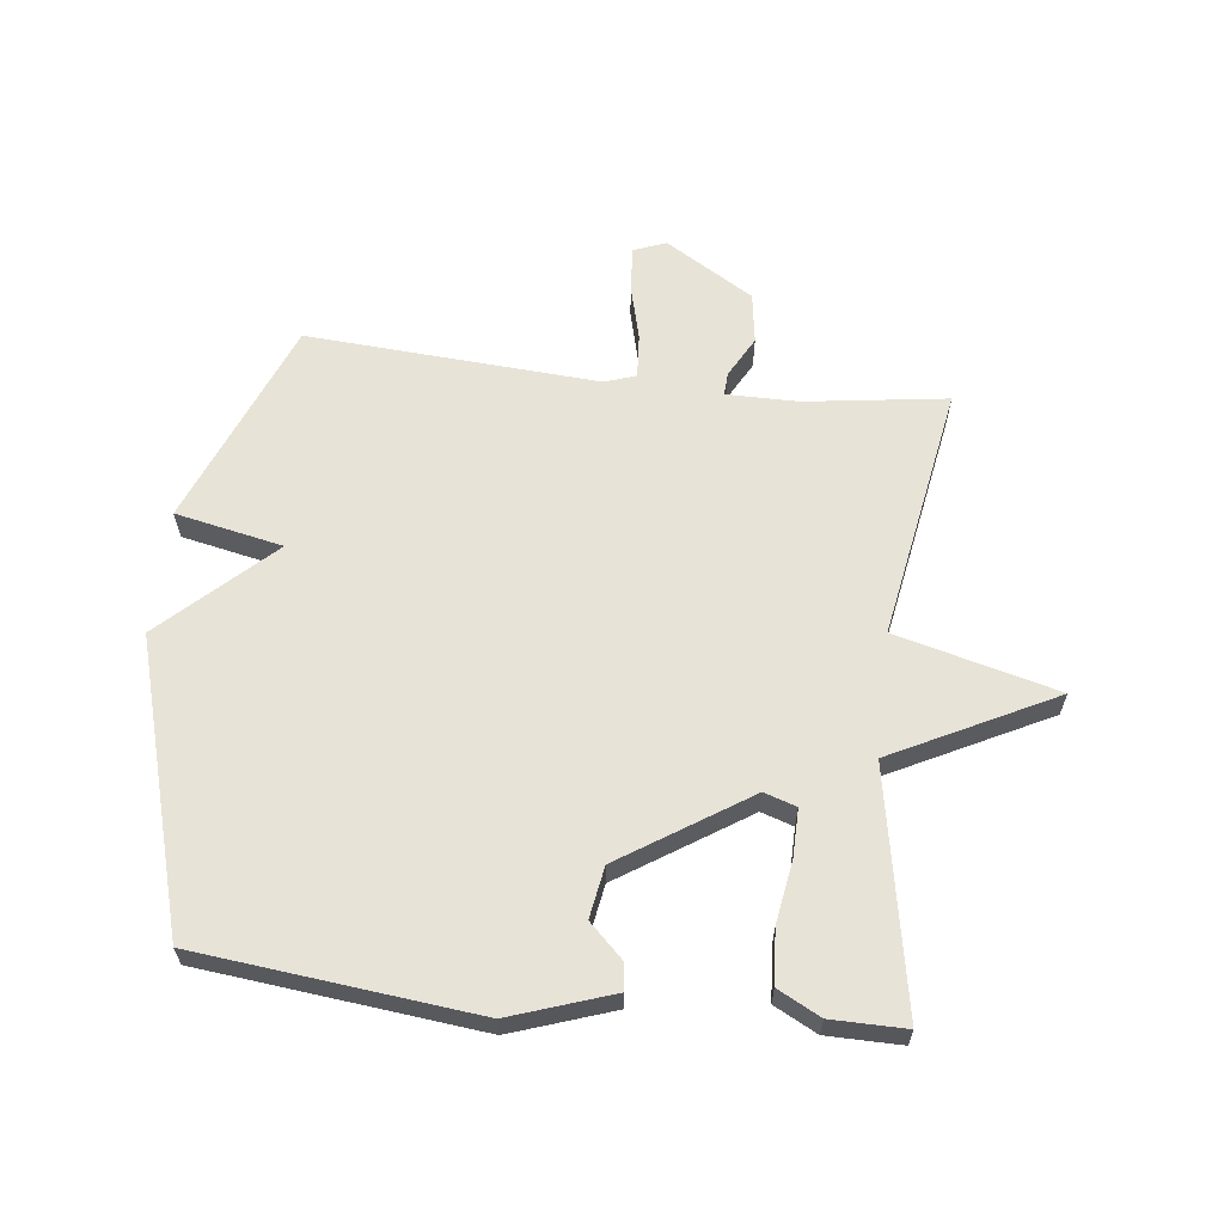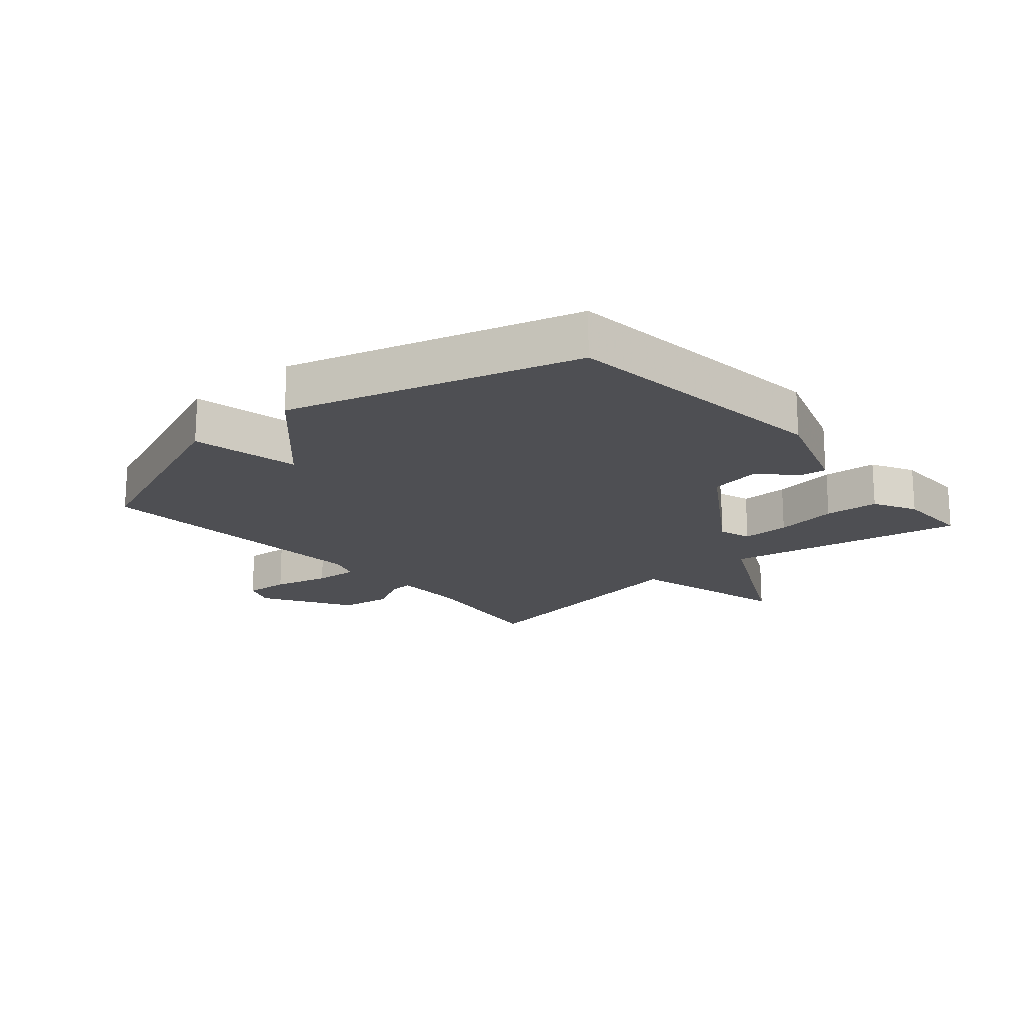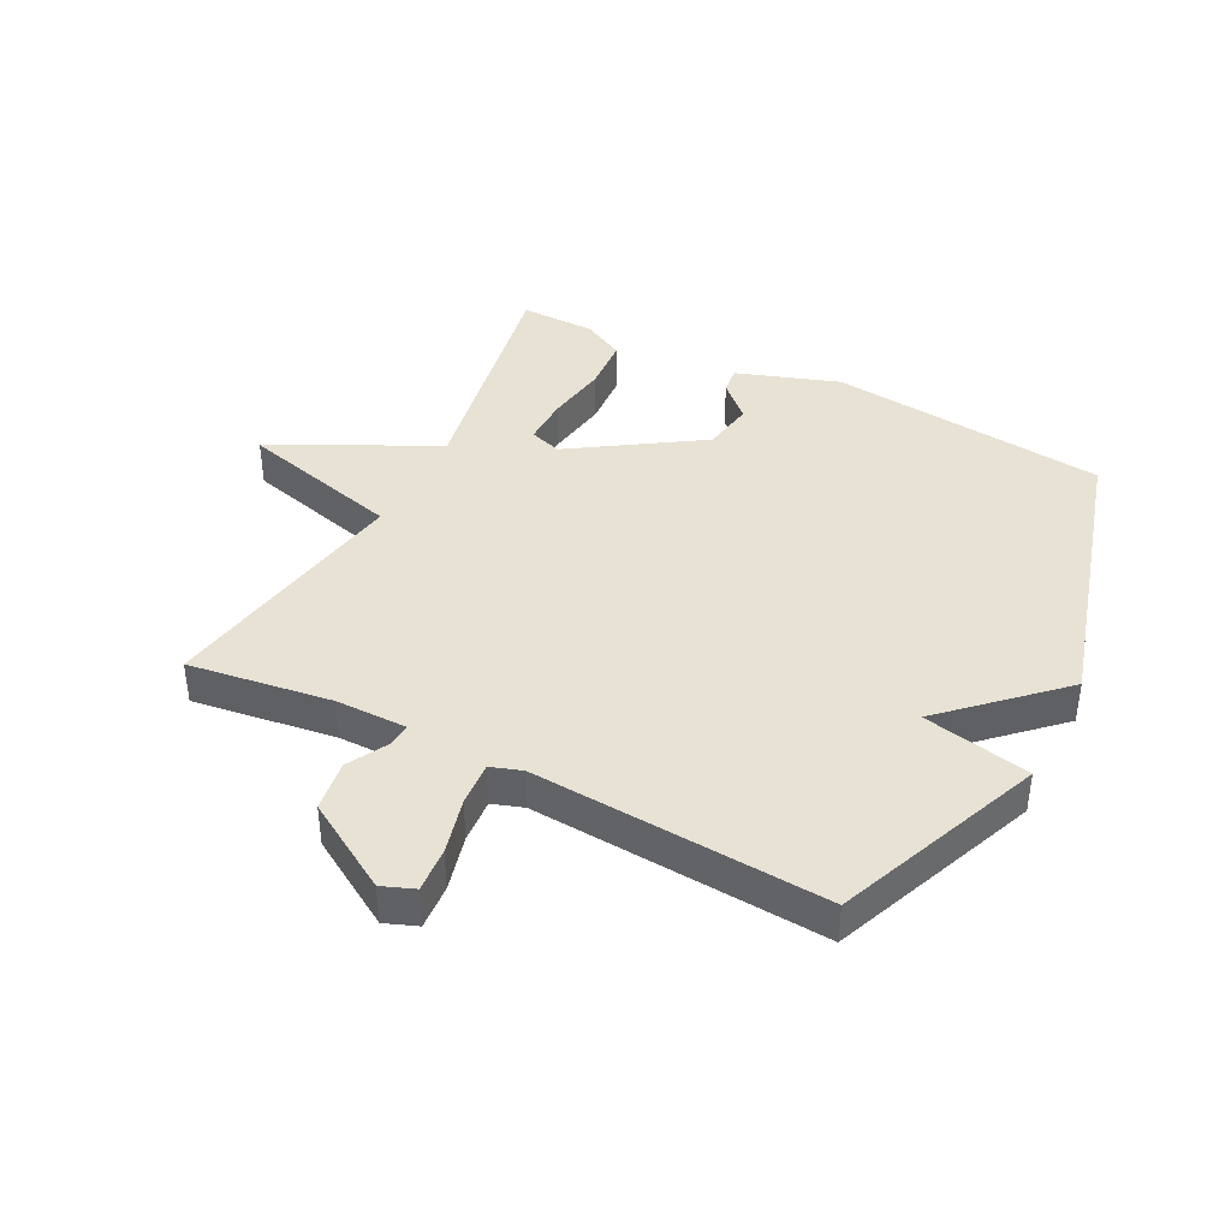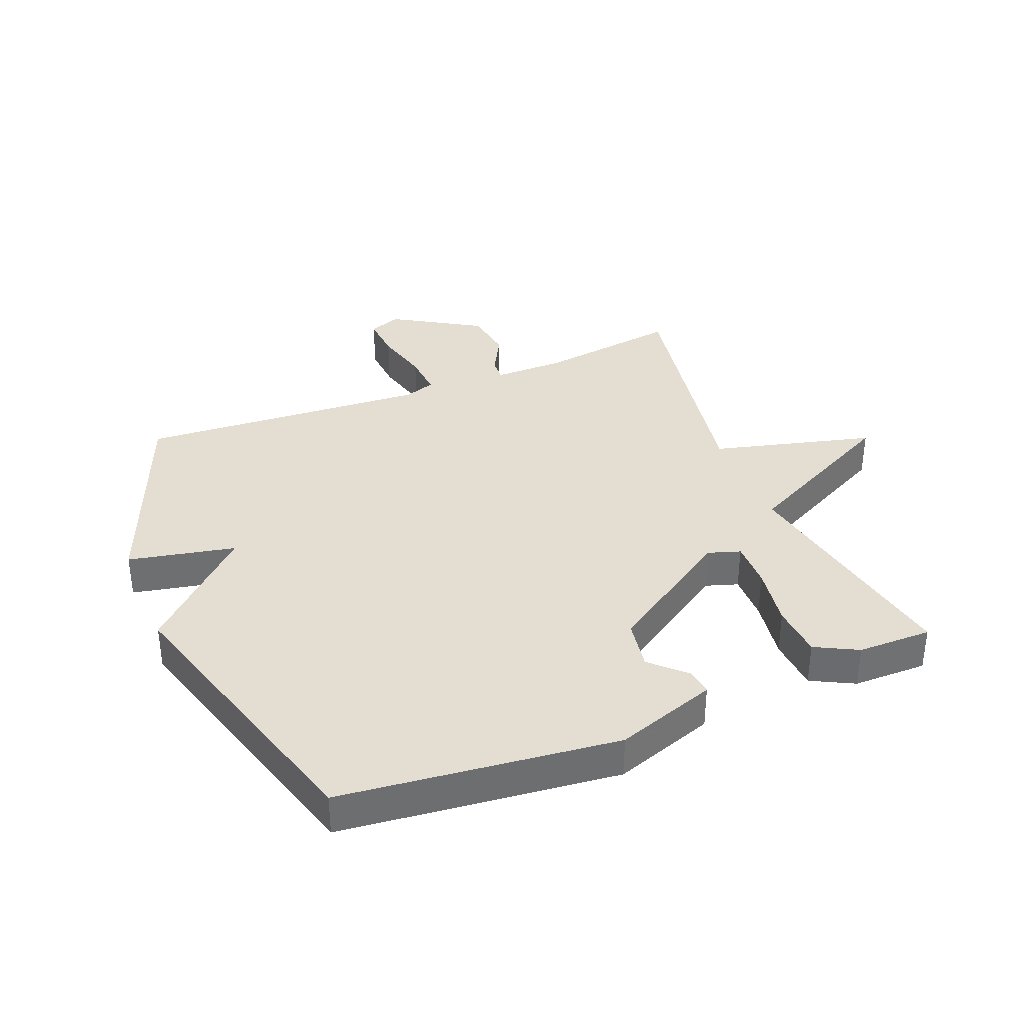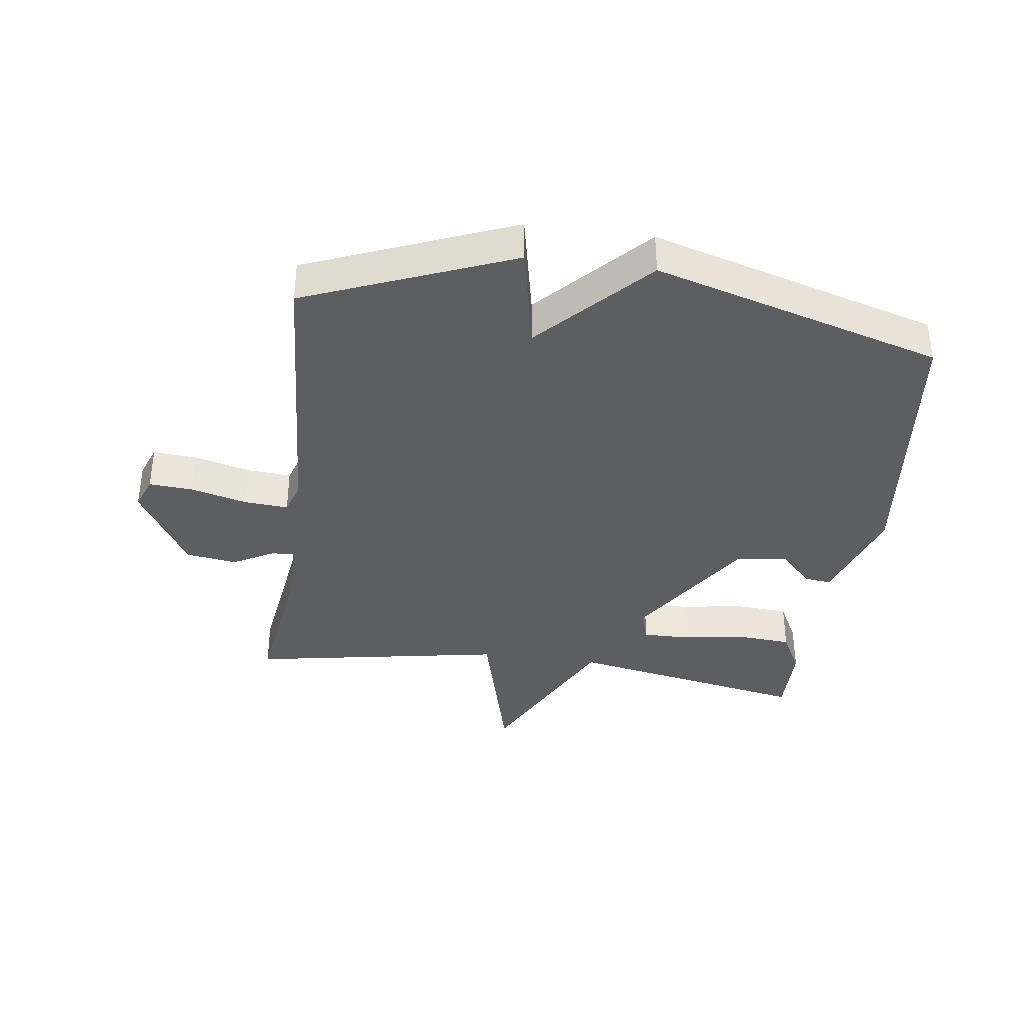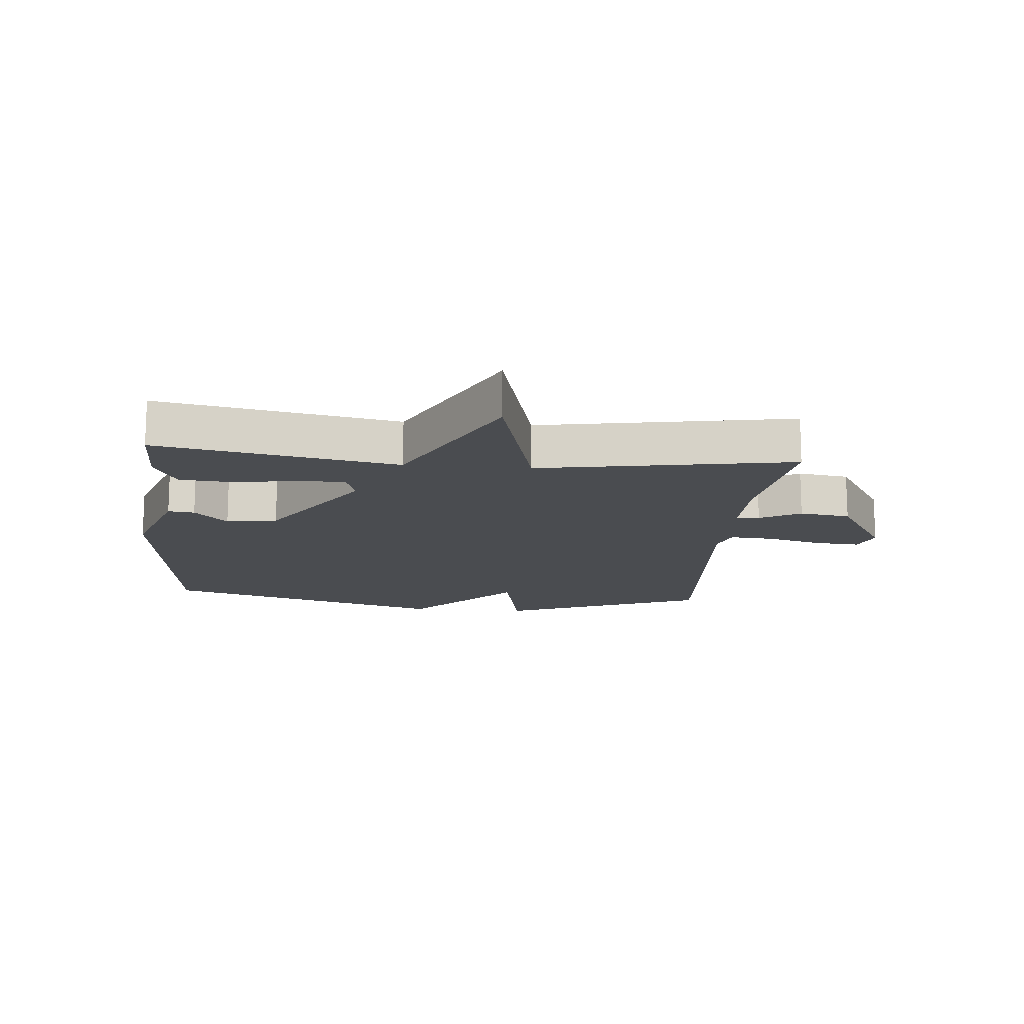
<metadata>
{"format":"obj","ext":"obj","renderer":"f3d","projection":"perspective","resolution":1024,"background":"white","views":[{"elev":62.2,"azim":-173.4,"up":"+Y"},{"elev":-18.2,"azim":130.8,"up":"+Y"},{"elev":40.7,"azim":27.1,"up":"+Y"},{"elev":36.0,"azim":157.9,"up":"+Y"},{"elev":-37.5,"azim":82.3,"up":"+Y"},{"elev":-14.8,"azim":-95.2,"up":"+Y"}]}
</metadata>
<code>
v 0.5 0.07 0.5
v 0.634 0.07 0.166
v 0.461 0.07 0.13
v 0.634 0.07 -0.034
v 0.5 0.07 -0.5
v 0.052 0.07 -0.549
v -0.112 0.07 -0.493
v -0.107 0.07 -0.45
v -0.052 0.07 -0.397
v -0.066 0.07 -0.314
v -0.27 0.07 -0.181
v -0.322 0.07 -0.198
v -0.321 0.07 -0.275
v -0.305 0.07 -0.376
v -0.311 0.07 -0.463
v -0.38 0.07 -0.499
v -0.5 0.07 -0.5
v -0.428 0.07 -0.111
v -0.689 0.07 0.021
v -0.428 0.07 0.089
v -0.5 0.07 0.5
v -0.271 0.07 0.468
v -0.156 0.07 0.468
v -0.158 0.07 0.505
v -0.194 0.07 0.571
v -0.182 0.07 0.653
v -0.04 0.07 0.739
v 0.012 0.07 0.719
v 0.007 0.07 0.647
v -0.016 0.07 0.557
v -0.021 0.07 0.486
v 0.029 0.07 0.469
v 0.5 0 0.5
v 0.634 0 0.166
v 0.461 0 0.13
v 0.634 0 -0.034
v 0.5 0 -0.5
v 0.052 0 -0.549
v -0.112 0 -0.493
v -0.107 0 -0.45
v -0.052 0 -0.397
v -0.066 0 -0.314
v -0.27 0 -0.181
v -0.322 0 -0.198
v -0.321 0 -0.275
v -0.305 0 -0.376
v -0.311 0 -0.463
v -0.38 0 -0.499
v -0.5 0 -0.5
v -0.428 0 -0.111
v -0.689 0 0.021
v -0.428 0 0.089
v -0.5 0 0.5
v -0.271 0 0.468
v -0.156 0 0.468
v -0.158 0 0.505
v -0.194 0 0.571
v -0.182 0 0.653
v -0.04 0 0.739
v 0.012 0 0.719
v 0.007 0 0.647
v -0.016 0 0.557
v -0.021 0 0.486
v 0.029 0 0.469
f 28 29 30
f 27 28 30
f 26 27 30
f 25 26 30
f 24 25 30
f 23 24 30 31
f 20 21 22
f 20 22 23
f 18 19 20
f 23 31 32
f 20 23 32
f 18 20 32
f 16 17 18
f 15 16 18
f 14 15 18
f 13 14 18
f 7 8 9
f 6 7 9
f 5 6 9
f 4 5 9
f 3 4 9 10
f 32 1 2 3
f 32 3 10 11
f 12 13 18
f 11 12 18 32
f 62 61 60
f 62 60 59
f 62 59 58
f 62 58 57
f 62 57 56
f 63 62 56 55
f 54 53 52
f 55 54 52
f 52 51 50
f 64 63 55
f 64 55 52
f 64 52 50
f 50 49 48
f 50 48 47
f 50 47 46
f 50 46 45
f 41 40 39
f 41 39 38
f 41 38 37
f 41 37 36
f 42 41 36 35
f 35 34 33 64
f 43 42 35 64
f 50 45 44
f 64 50 44 43
f 1 33 34 2
f 2 34 35 3
f 3 35 36 4
f 4 36 37 5
f 5 37 38 6
f 6 38 39 7
f 7 39 40 8
f 8 40 41 9
f 9 41 42 10
f 10 42 43 11
f 11 43 44 12
f 12 44 45 13
f 13 45 46 14
f 14 46 47 15
f 15 47 48 16
f 16 48 49 17
f 17 49 50 18
f 18 50 51 19
f 19 51 52 20
f 20 52 53 21
f 21 53 54 22
f 22 54 55 23
f 23 55 56 24
f 24 56 57 25
f 25 57 58 26
f 26 58 59 27
f 27 59 60 28
f 28 60 61 29
f 29 61 62 30
f 30 62 63 31
f 31 63 64 32
f 32 64 33 1

</code>
